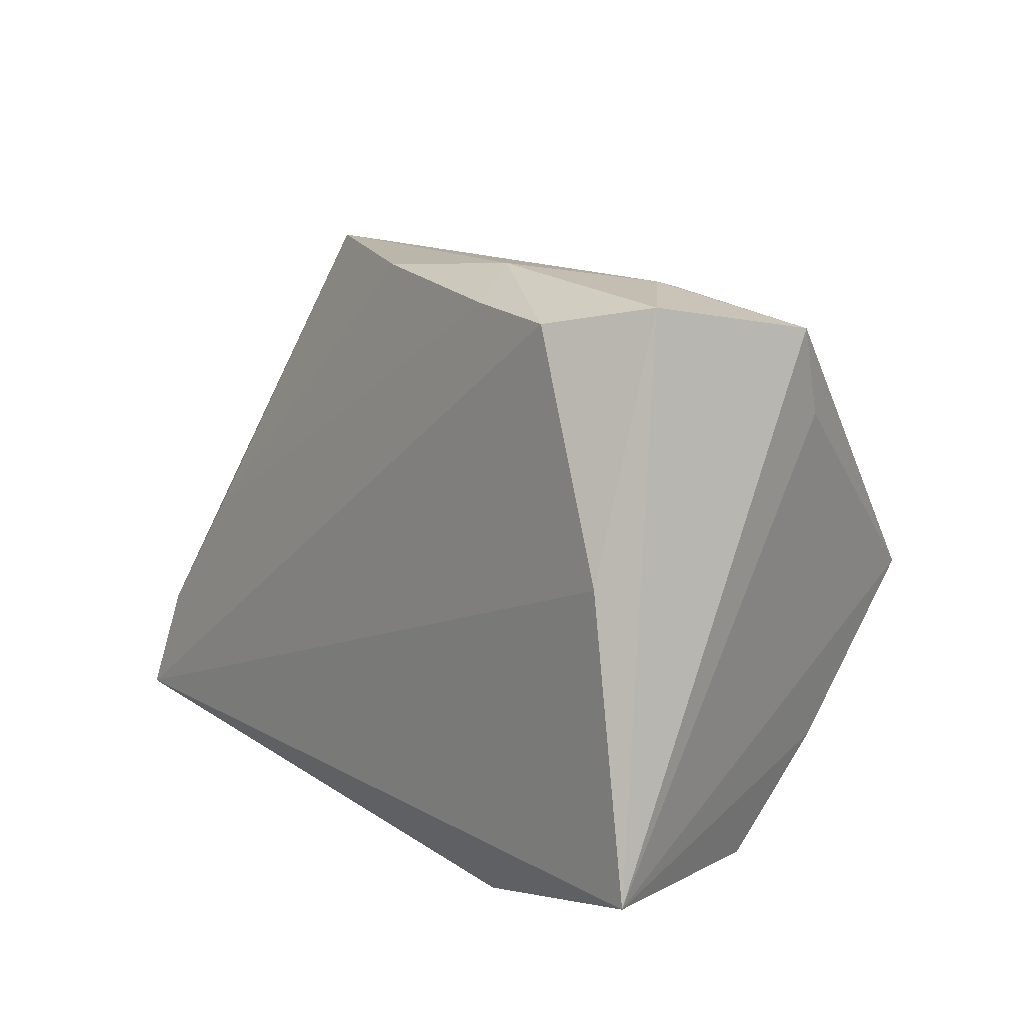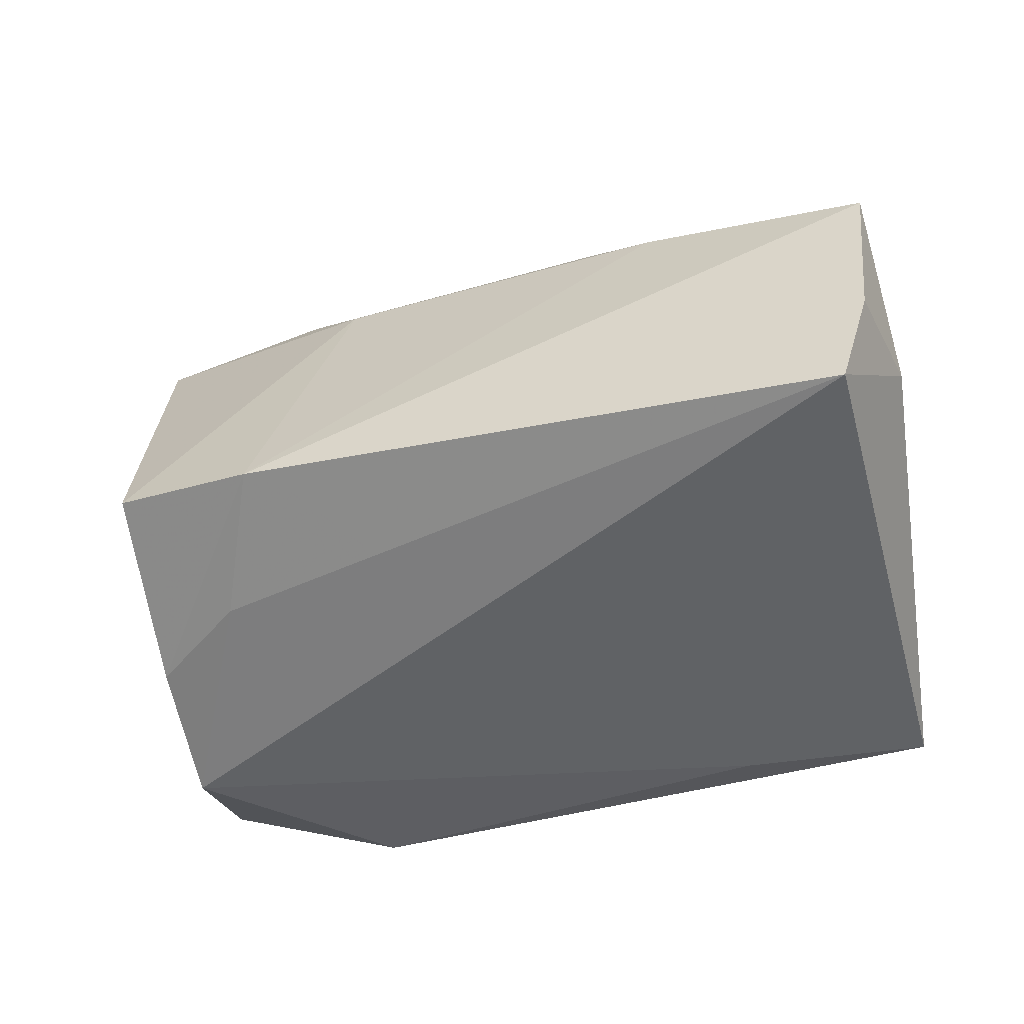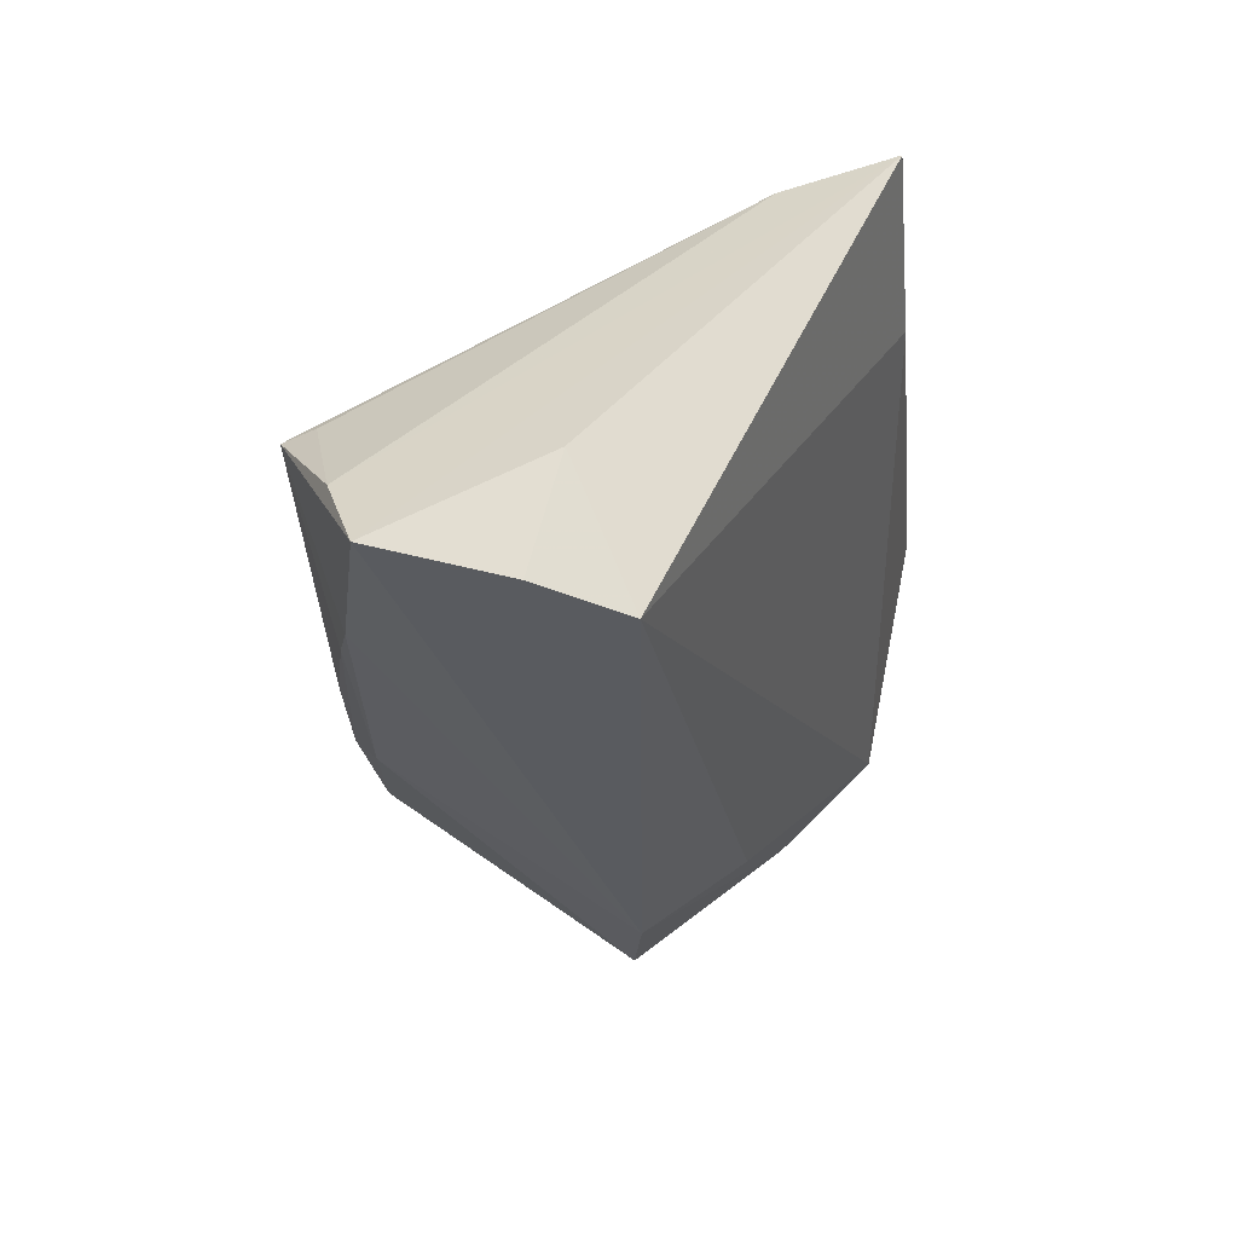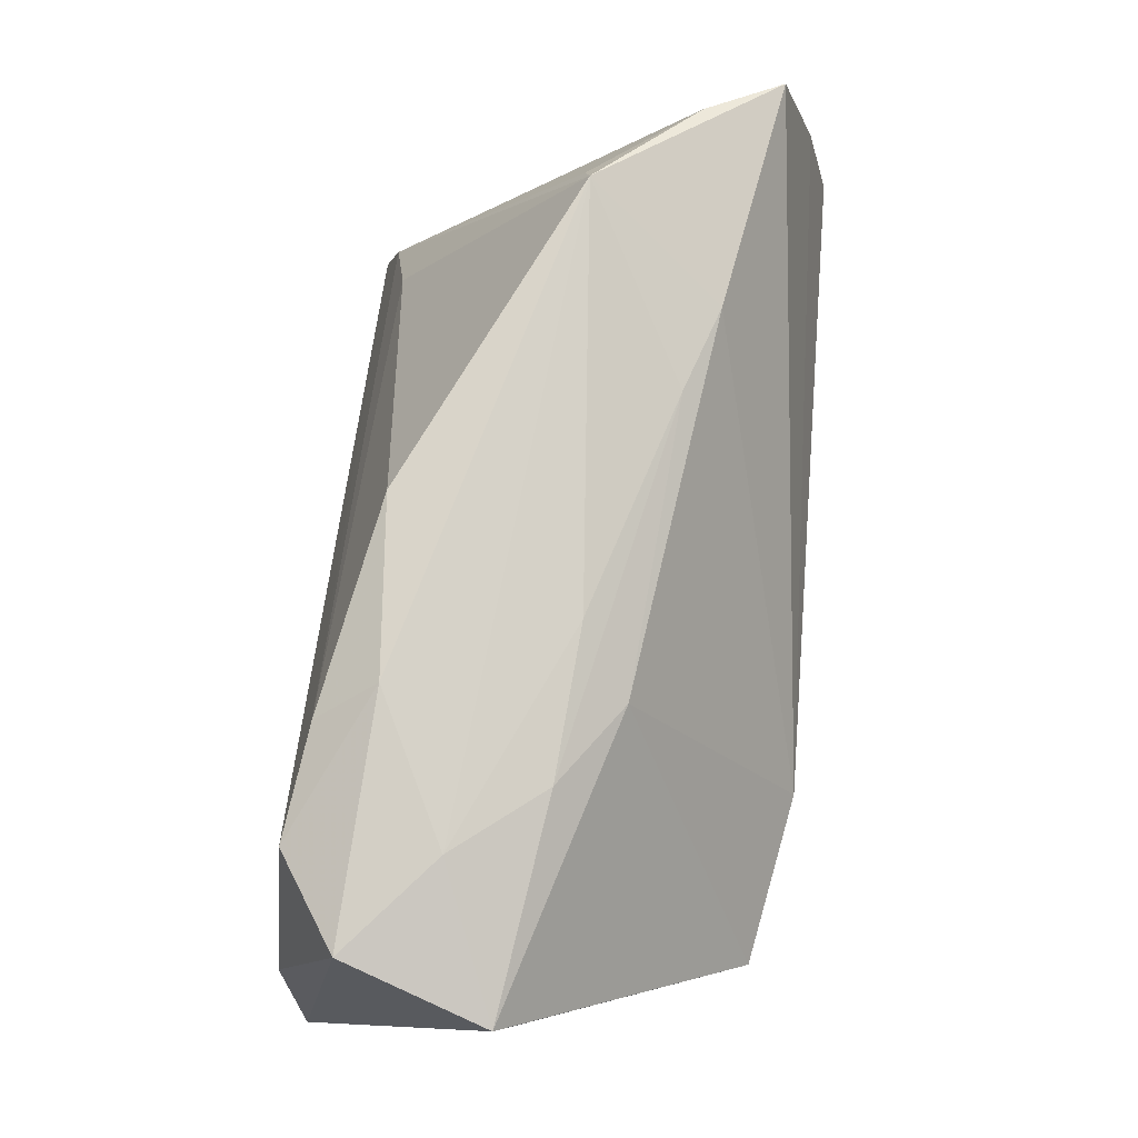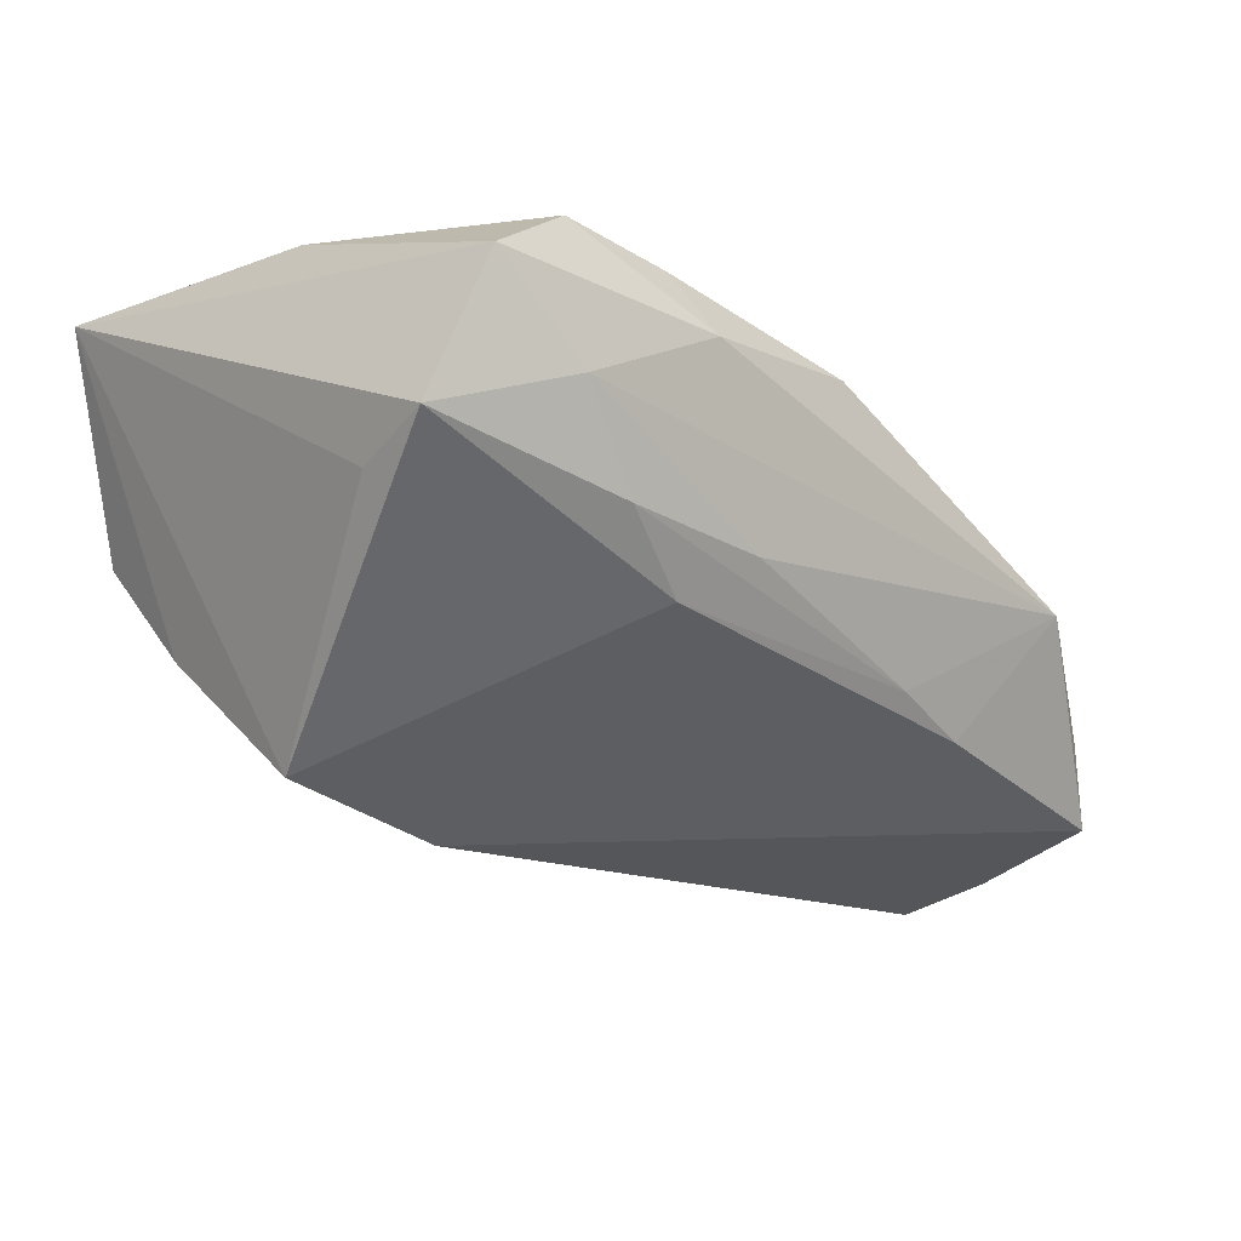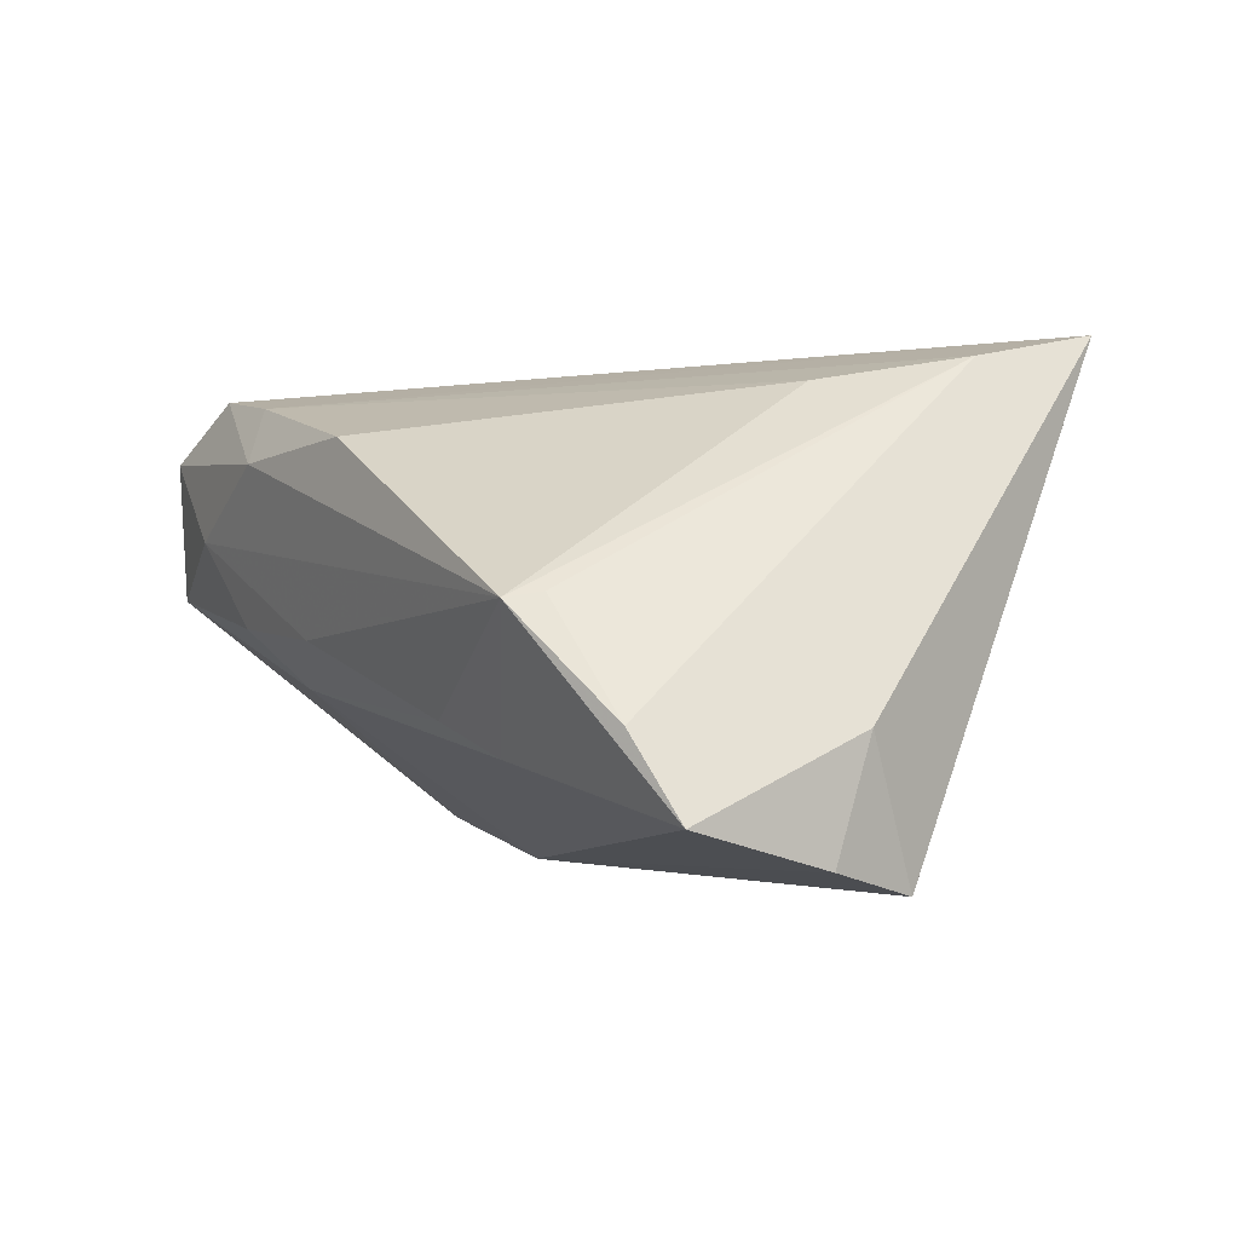
<metadata>
{"format":"obj","ext":"obj","renderer":"f3d","projection":"perspective","resolution":1024,"background":"white","views":[{"elev":14.0,"azim":51.5,"up":"+Y"},{"elev":-23.4,"azim":-157.6,"up":"+Y"},{"elev":-28.0,"azim":-89.1,"up":"+Z"},{"elev":77.9,"azim":94.8,"up":"+Y"},{"elev":-15.7,"azim":136.3,"up":"+Z"},{"elev":-1.5,"azim":-119.5,"up":"+Z"}]}
</metadata>
<code>
v -0.04607 -0.01726 0.02075
v -0.03909 0.03093 -0.003421
v -0.01785 0.02696 -0.01486
v 0.04742 0.0196 -0.004341
v 0.04065 -0.03176 -0.001258
v 0.01628 0.03384 0.01277
v 0.02328 -0.03623 0.02037
v -0.05027 0.02442 -0.01484
v 0.007606 0.03048 -0.006595
v 0.03871 -0.002384 -0.02772
v -0.04083 0.02723 -0.002805
v 0.01931 -0.00339 -0.03164
v 0.04311 0.03215 0.01471
v 0.02698 -0.01569 -0.01989
v -0.05686 0.002688 -0.01505
v -0.0559 0.006171 -0.02791
v 0.02006 0.03042 0.01937
v 0.04381 0.004178 0.02328
v 0.02467 0.0306 -0.005029
v 0.01525 0.0268 -0.01182
v -0.02756 -0.03144 0.01697
v -0.03772 -0.003352 0.0184
v 0.03245 0.03286 0.005019
v -0.04862 -0.02962 0.02328
v -0.003595 0.03183 0.01415
v 0.04873 0.02918 -0.001183
v 0.04873 -0.02897 0.02328
v -0.02791 0.02515 -0.01838
v -0.05375 -0.003818 -0.03062
v 0.03276 0.02986 0.02132
v -0.05533 0.02128 -0.02366
v 0.03972 -0.02046 -0.01322
f 15 29 24
f 15 24 31
f 16 29 15
f 15 31 16
f 14 5 29
f 27 24 7
f 7 5 27
f 21 24 29
f 29 5 21
f 21 7 24
f 5 7 21
f 26 13 27
f 12 16 31
f 29 16 12
f 12 14 29
f 6 2 25
f 8 31 24
f 8 2 31
f 5 14 32
f 32 10 27
f 27 5 32
f 32 12 10
f 14 12 32
f 18 24 27
f 27 13 18
f 27 10 4
f 4 26 27
f 10 26 4
f 20 26 10
f 10 12 20
f 22 25 2
f 30 18 13
f 30 13 6
f 24 18 30
f 1 8 24
f 1 22 2
f 23 2 6
f 6 13 23
f 13 26 23
f 28 12 31
f 28 20 12
f 31 2 28
f 6 25 17
f 17 30 6
f 25 22 17
f 22 1 17
f 24 30 17
f 17 1 24
f 2 8 11
f 11 1 2
f 8 1 11
f 2 23 9
f 3 28 2
f 2 9 3
f 20 28 3
f 19 23 26
f 19 9 23
f 26 20 19
f 20 3 19
f 19 3 9

</code>
